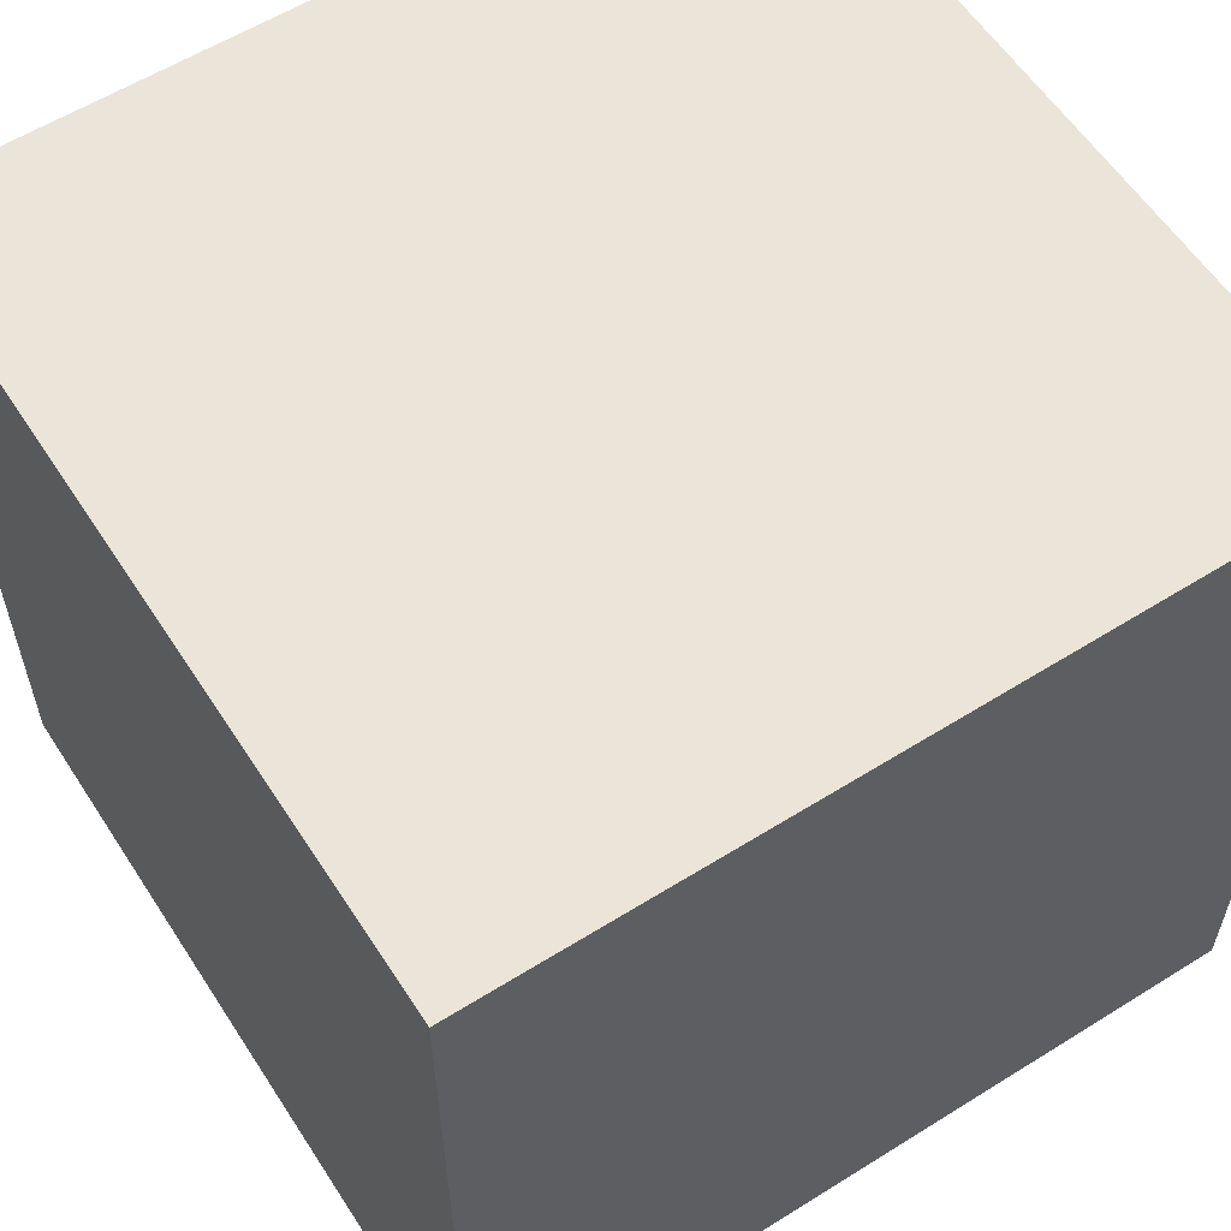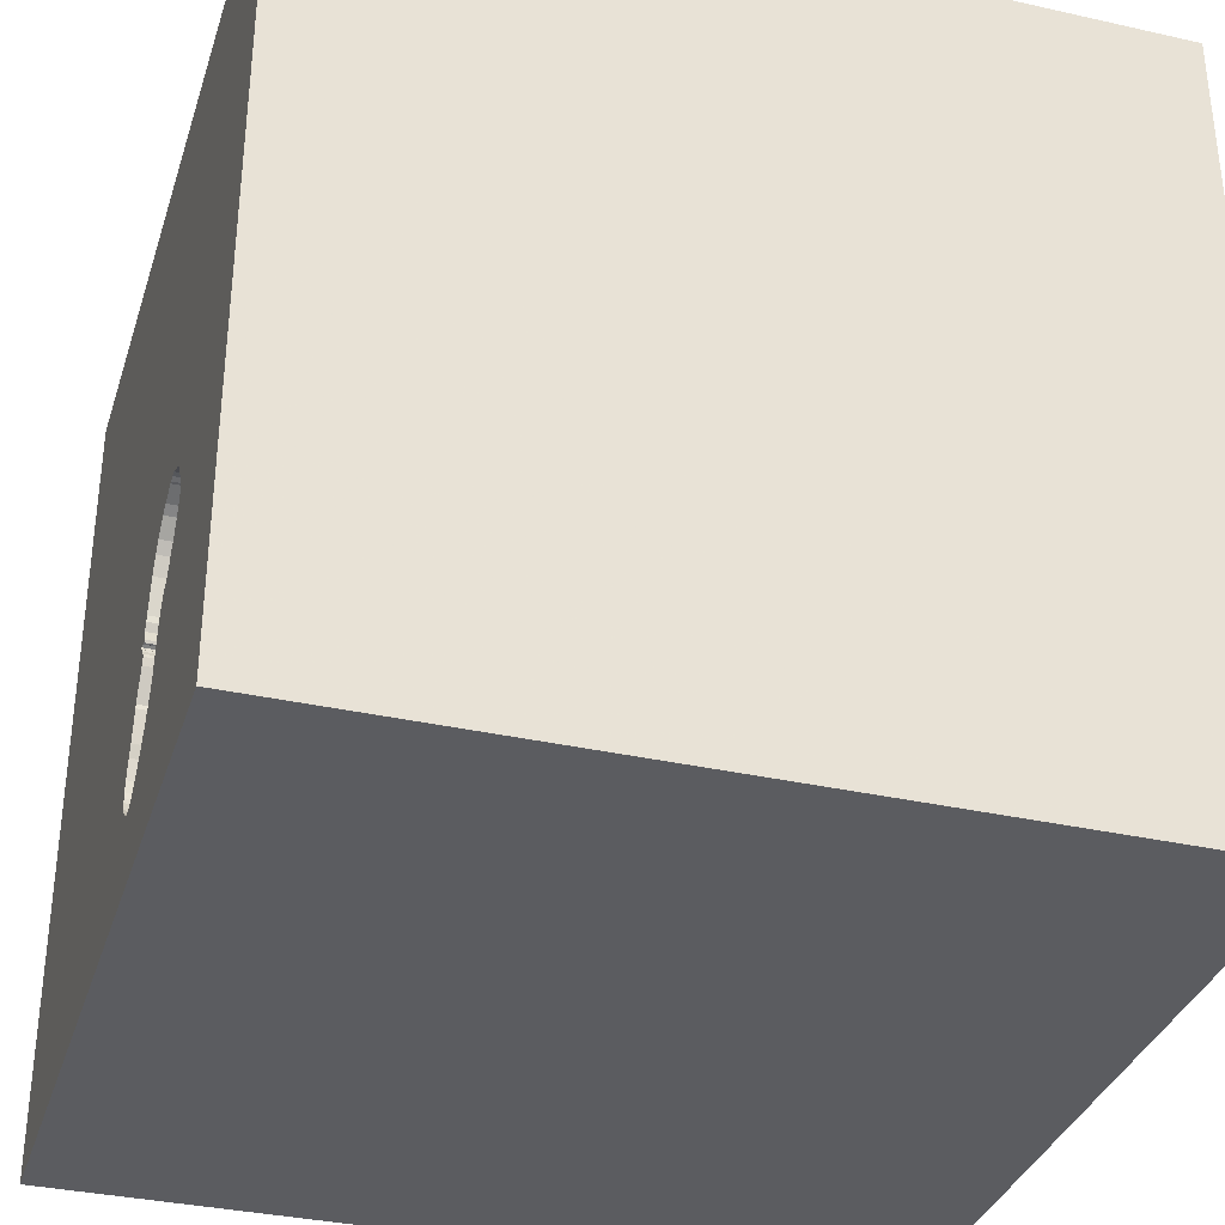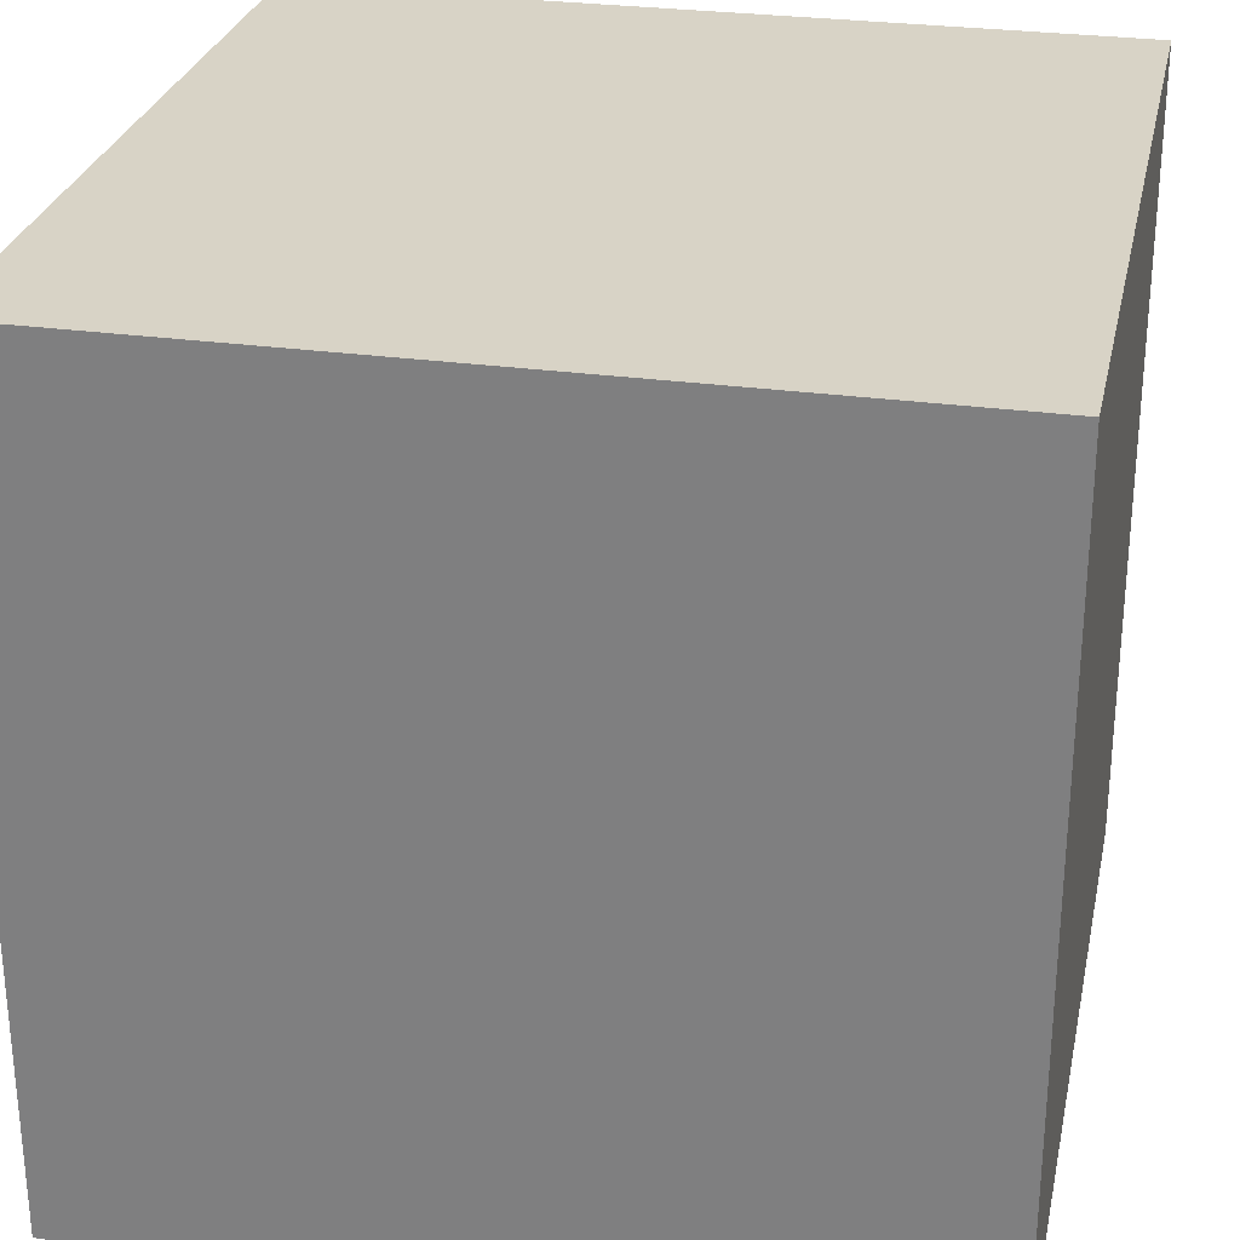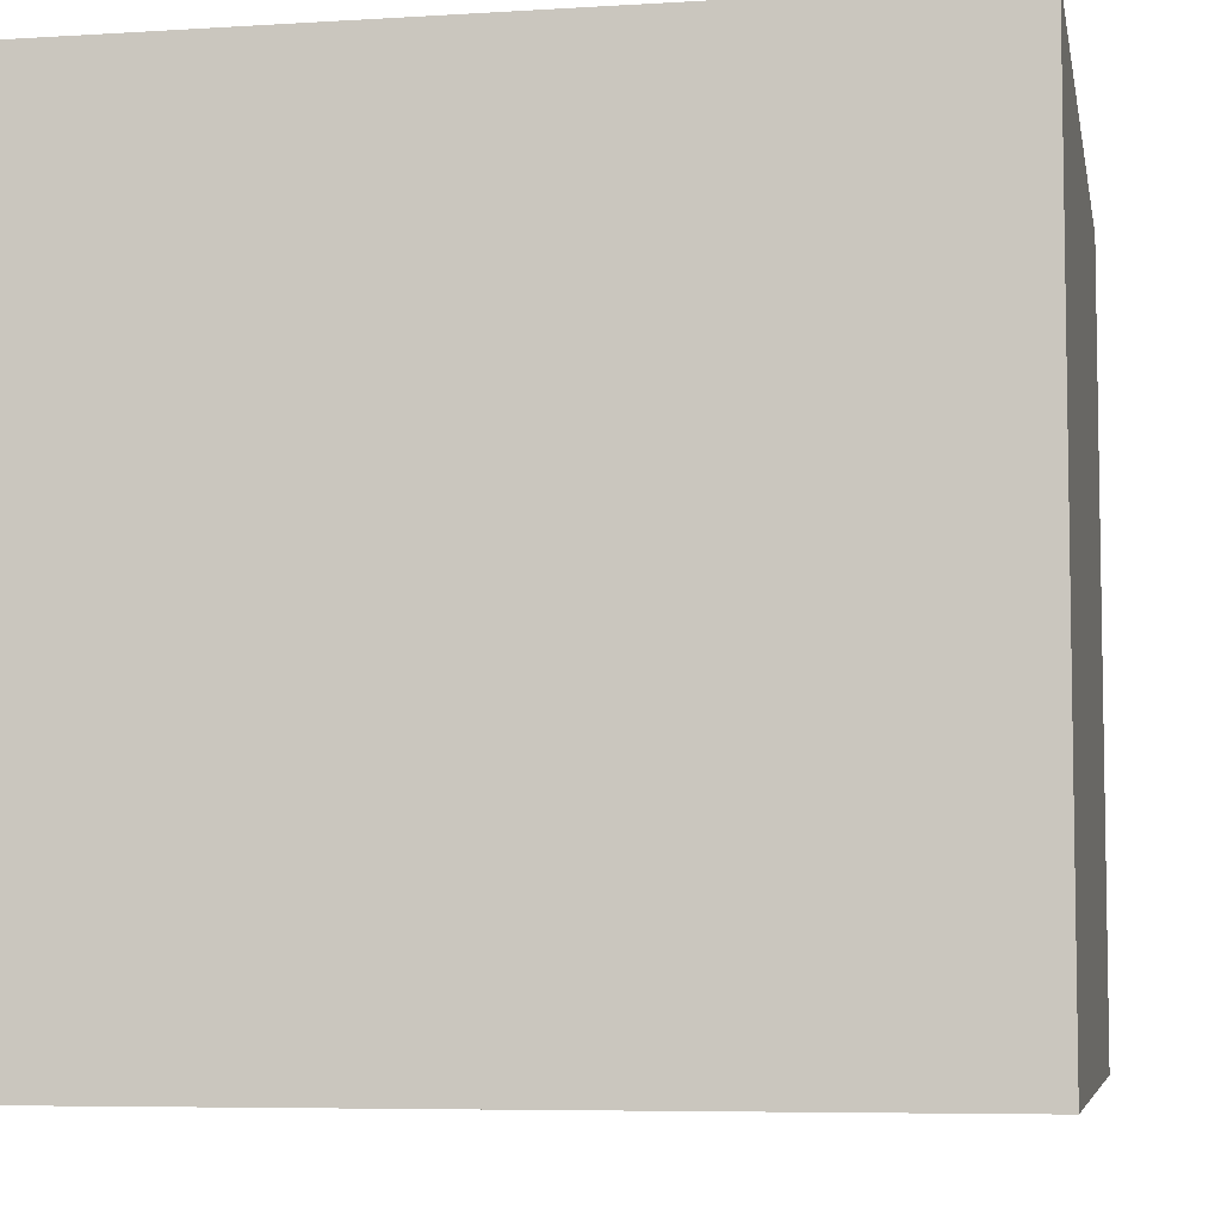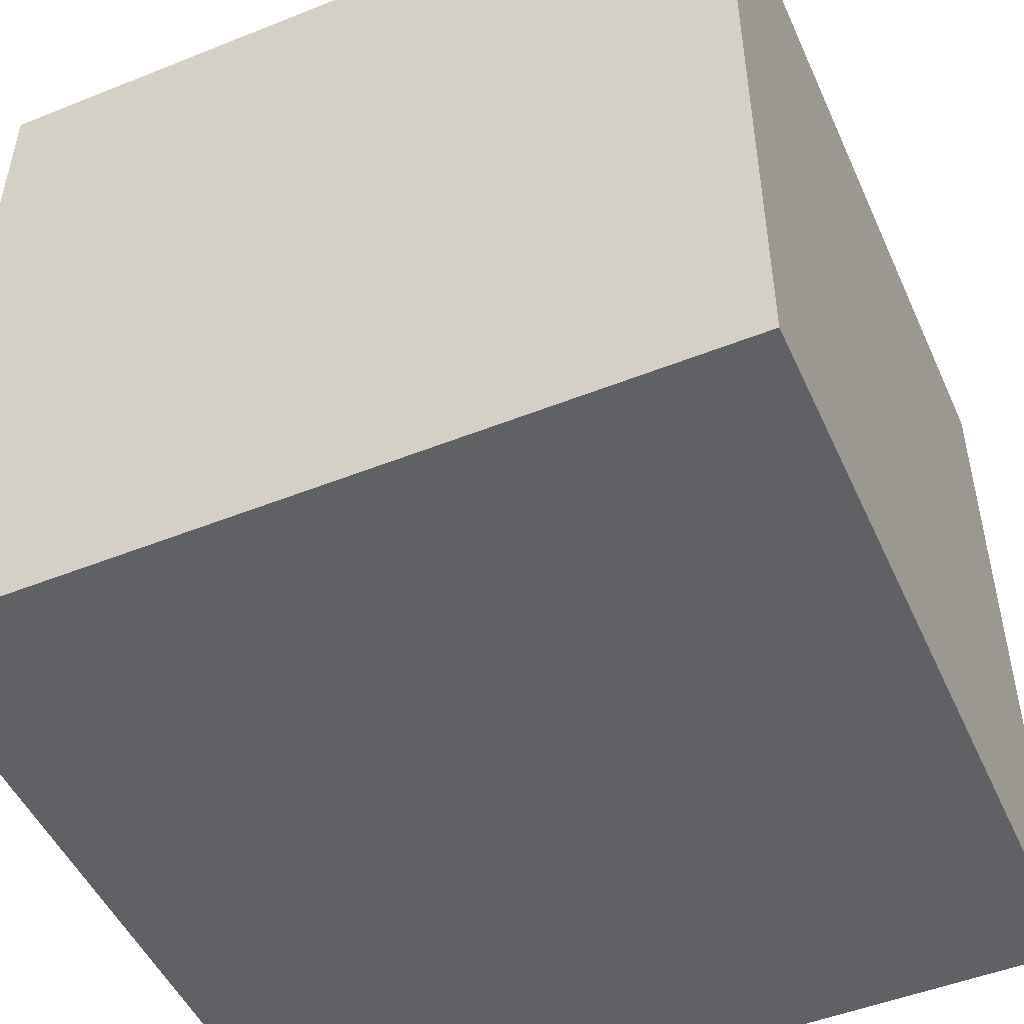
<metadata>
{"format":"obj","ext":"obj","renderer":"f3d","projection":"perspective","resolution":1024,"background":"white","views":[{"elev":58.7,"azim":-32.8,"up":"+Z"},{"elev":-34.5,"azim":-106.8,"up":"+Z"},{"elev":28.0,"azim":-78.1,"up":"+Z"},{"elev":-6.4,"azim":100.4,"up":"+Y"},{"elev":-49.5,"azim":113.8,"up":"+Y"}]}
</metadata>
<code>
o shoe_197
v -0.3406 1.5 -0.5884
v -0.2759 1.5 -0.9269
v -0.3868 1.5 -0.426
v -0.3061 1.5 -0.628
v -0.3061 1.4 -0.628
v -0.599 0.4167 1.5
v -0.625 -0 1.5
v -1.042 -0.3906 -1.5
v -1.094 -1.5 -0.02604
v -0.7292 -1.5 -0.4688
v -0.6445 1.5 0.2214
v -0.638 1.5 1.12
v -0.5143 -1.126 -1.5
v -0.7577 1.5 -0.3017
v -0.313 1.4 -0.6142
v -0.4154 1.5 -0.3686
v -0.4154 1.4 -0.3686
v -0.2713 1.5 -1.149
v -0.565 1.5 -1.021
v -0.565 1.4 -1.021
v -0.6231 1.5 -0.8798
v -0.6231 1.4 -0.8798
v -0.7765 1.5 -0.3333
v -0.3447 1.5 -0.6349
v 0.3776 -0.8398 1.5
v 0.8586 -0.1579 -1.5
v 0.2083 0.3255 1.5
v 0.4167 -0.1562 1.5
v 0.3385 1.276 -1.5
v 0.4036 1.068 1.5
v 0.4427 -1.5 -1.035
v 0.4427 -1.5 0.1562
v 0.3906 -1.5 1.276
v 0.3906 -1.5 0.625
v 0.1302 -1.5 -1.5
v 0.4948 -1.5 -0.3646
v -0.1562 -1.5 1.5
v 0.4915 1.5 -1.048
v 0.2734 1.5 0.7357
v 0.8984 1.5 -0.2279
v -0.1562 1.5 -1.5
v 0.1562 1.5 1.5
v 0.651 -1.12 -1.5
v -0.3014 1.5 -0.8111
v -0.3014 1.4 -0.8111
v -0.6173 1.5 -0.9263
v -0.6173 1.4 -0.9263
v -0.2823 1.5 -1.162
v -0.1823 -1.146 1.5
v -0.3125 -0.1302 -1.5
v -0.1823 1.25 1.5
v -0.1562 -0.4427 1.5
v 0 -1.5 -0
v -0.1823 -1.5 1.198
v -0.1823 -1.5 -0.599
v -0.1562 -1.5 -1.224
v -0.1042 0.7552 1.5
v -0.2611 1.5 -0.9665
v -0.1953 1.5 -0.2083
v -0.3447 1.4 -0.6349
v -0.3506 1.5 -0.6329
v -0.2624 1.5 -1.138
v -0.3214 1.5 -0.6443
v -0.7365 1.5 -0.6471
v -0.4663 1.5 -1.145
v -0.3406 1.4 -0.5884
v -0.8292 1.5 -0.4906
v -0.8292 1.4 -0.4906
v -0.7612 1.5 -0.6074
v -0.7612 1.4 -0.6074
v -0.5983 1.5 -0.2446
v -0.8282 1.5 -0.4826
v -0.8282 1.4 -0.4826
v -0.6319 1.5 -0.825
v -0.8351 1.5 -0.4688
v -0.8351 1.4 -0.4688
v -0.837 1.5 -0.4351
v -0.837 1.4 -0.4351
v -0.7487 1.5 -0.2923
v 1.035 0.7552 -1.5
v 1.042 0.5339 1.5
v 1.25 -0.2083 1.5
v 1.5 1.5 -1.5
v 1.107 1.042 1.5
v 1.055 -1.5 0.3125
v 1.094 -1.5 -0.1823
v 1.185 -1.5 1.016
v 1.5 -1.5 -1.5
v 1.003 1.5 0.5078
v 1.5 1.5 1.5
v 1.016 -1.185 1.5
v -0.5068 1.5 -1.104
v -0.4984 1.5 -0.2863
v -0.4984 1.4 -0.2863
v -0.6309 1.5 -0.8095
v -0.6309 1.4 -0.8095
v -0.3487 1.5 -0.6715
v -0.3487 1.4 -0.6715
v -0.6329 1.5 -0.8402
v -0.3034 1.5 -0.8269
v -0.2446 1.5 -1.104
v -0.6279 1.5 -0.2396
v -0.6279 1.4 -0.2396
v -0.625 -1.042 1.5
v -0.4687 -1.5 0.1562
v -0.625 -1.5 1.198
v -0.599 -1.5 0.625
v -0.625 -1.5 -1.198
v -0.3646 0.8724 -1.5
v -0.7398 1.5 -0.2829
v -0.7246 1.5 -0.6609
v -0.625 -0.4167 1.5
v -0.625 0.8854 1.5
v -1.5 -1.003 -0.651
v -1.5 -0.9635 0.625
v -1.5 -1.068 0.02604
v -1.5 -0.5599 1.25
v -1.5 0.4167 0.1562
v -1.5 0.4427 1.211
v -1.5 0.6315 -0.4427
v -1.5 0.2083 0.625
v -1.5 -0.1302 -1.5
v -1.5 0.1562 -1.25
v -1.5 -0.1302 1.5
v -1.5 0.02604 -0.7812
v -1.5 -0.2865 0.1302
v -1.5 -0.2344 -0.3125
v -1.5 0.02604 1.094
v -1.5 1.302 0.625
v -1.5 1.237 -0.3906
v -1.5 1.5 1.5
v -1.5 -0.5469 0.5208
v -1.5 -1.5 -0.1042
v -1.5 -1.5 1.5
v -1.5 -1.5 -1.5
v -1.5 1.5 -1.5
v -1.5 0.625 -1.198
v -1.5 1.5 0.1302
v -1.5 -1.354 0.7812
v -1.5 -0.4167 -1.042
v -1.5 0.8333 0.2083
v -1.5 0.8854 0.8594
v -0.8309 1.5 -0.4144
v -0.2425 1.5 -1.068
v -0.2425 1.4 -1.068
v -0.2624 1.4 -1.138
v -0.2464 1.5 -1.031
v -0.6516 1.5 -0.7432
v -0.6516 1.4 -0.7432
v -0.7398 1.4 -0.2829
v -0.2464 1.4 -1.031
v -0.3544 1.5 -0.5409
v 1.5 -1.5 1.5
v -0.7888 1.5 -0.5718
v -0.3031 1.5 -0.6191
v -0.3031 1.4 -0.6191
v -0.7246 1.4 -0.6609
v -0.3534 1.5 -0.5626
v -0.3534 1.4 -0.5626
v -0.5983 1.4 -0.2446
v -0.3589 1.5 -0.6821
v -0.6329 1.4 -0.8402
v -0.3034 1.4 -0.8269
v -0.3189 1.5 -0.6369
v -0.3189 1.4 -0.6369
v -0.3506 1.4 -0.6329
v -0.4663 1.4 -1.145
v -0.6251 1.5 -0.9005
v 1.354 -0.8333 -1.5
v -0.311 1.5 -1.184
v -0.311 1.4 -1.184
v -0.4702 1.5 -0.3101
v -0.8241 1.5 -0.3916
v -0.8241 1.4 -0.3916
v -0.3566 1.5 -0.6754
v -0.3566 1.4 -0.6754
v -0.3387 1.5 -1.198
v -0.3387 1.4 -1.198
v 1.5 0.8105 0.04557
v 1.5 0.1562 1.224
v 1.5 0.1074 -0.4753
v 1.5 -0.1302 -1.5
v 1.5 0.7292 -1.159
v 1.5 0.1302 1.5
v 1.5 -0.3125 -1.126
v 1.5 -1.5 0.1042
v 1.5 1.5 -0.1302
v 1.5 -0.8529 0.3906
v 1.5 -0.8724 1.198
v 1.5 -0.9961 -0.4557
v 1.5 1.081 0.9766
v -1.276 -0.03906 1.5
v -1.12 -0.5729 1.5
v -1.302 -1.5 -0.638
v -1.198 -1.5 0.4167
v -1.178 0.7487 -1.5
v -1.198 0.651 1.5
v -1.302 1.5 0.5729
v -1.198 1.5 -0.4362
v -0.7483 1.5 -0.6332
v -0.3544 1.4 -0.5409
v -0.7577 1.4 -0.3017
v -0.532 1.5 -0.2685
v -0.6101 1.5 -0.2456
v -0.2759 1.4 -0.9269
v -0.5175 1.5 -0.2762
v -0.4167 1.5 -1.354
v -0.6792 1.5 -0.6877
v -0.6792 1.4 -0.6877
v -0.4431 1.5 -0.3329
v -0.4431 1.4 -0.3329
v -0.3407 1.5 -0.6576
v -0.3407 1.4 -0.6576
v -0.2465 1.5 -1.09
v -0.2465 1.4 -1.09
v -0.3744 1.5 -1.201
v -0.5591 1.5 -1.038
v -0.5591 1.4 -1.038
v -0.6556 1.5 -0.2435
v 0.8333 0.1562 1.5
v 1.107 -0.7031 1.5
v 1.12 -1.5 -0.625
v -0.7888 1.4 -0.5718
v -0.2611 1.4 -0.9665
v -0.3606 1.5 -0.6873
v -0.3606 1.4 -0.6873
v -0.3527 1.5 -0.713
v -0.532 1.4 -0.2685
v -0.4751 1.5 -1.132
v -0.5828 1.5 -1.001
v -0.5828 1.4 -1.001
v -0.7765 1.4 -0.3333
v -0.3744 1.4 -1.201
v -0.3706 1.5 -0.4834
v -0.313 1.5 -0.6142
v -0.3125 1.5 -0.6325
v -0.3527 1.4 -0.713
v -0.4169 1.5 -1.185
v -0.2823 1.4 -1.162
v -0.6101 1.4 -0.2456
v -0.6251 1.4 -0.9005
v -0.3545 1.5 -0.625
v -0.3545 1.4 -0.625
v -0.3239 1.5 -0.6517
v -0.3239 1.4 -0.6517
v -0.5068 1.4 -1.104
v -0.4169 1.4 -1.185
v -0.7483 1.4 -0.6332
v -0.6556 1.4 -0.2435
v -0.3868 1.4 -0.426
v -0.4751 1.4 -1.132
v -0.2446 1.4 -1.104
f 134 115 139
f 37 104 134
f 124 117 134
f 117 115 134
f 139 133 134
f 134 106 37
f 193 124 134
f 133 195 134
f 104 193 134
f 139 116 133
f 37 49 104
f 193 192 124
f 115 116 139
f 106 54 37
f 124 128 117
f 195 107 134
f 107 106 134
f 133 9 195
f 117 132 115
f 104 112 193
f 54 33 37
f 124 119 128
f 107 54 106
f 37 25 49
f 49 52 104
f 193 7 192
f 131 119 124
f 128 132 117
f 132 116 115
f 133 194 9
f 195 105 107
f 153 25 37
f 52 112 104
f 112 7 193
f 192 131 124
f 128 121 132
f 116 114 133
f 9 105 195
f 33 153 37
f 192 197 131
f 114 135 133
f 107 34 54
f 25 52 49
f 132 126 116
f 135 194 133
f 153 91 25
f 7 6 192
f 121 126 132
f 52 7 112
f 6 197 192
f 116 127 114
f 105 34 107
f 34 33 54
f 119 121 128
f 126 127 116
f 194 10 9
f 9 10 105
f 105 53 34
f 131 142 119
f 142 121 119
f 33 87 153
f 121 118 126
f 135 10 194
f 91 221 25
f 25 28 52
f 52 27 7
f 6 113 197
f 10 55 105
f 53 32 34
f 27 6 7
f 113 131 197
f 142 141 121
f 127 140 114
f 55 53 105
f 34 87 33
f 141 118 121
f 118 127 126
f 140 135 114
f 135 108 10
f 221 28 25
f 28 27 52
f 131 129 142
f 108 55 10
f 27 57 6
f 6 57 113
f 12 198 131
f 125 140 127
f 32 85 34
f 34 85 87
f 153 221 91
f 142 129 141
f 118 120 127
f 221 220 28
f 120 125 127
f 53 36 32
f 8 13 135
f 55 36 53
f 57 51 113
f 113 51 131
f 11 198 12
f 141 120 118
f 108 56 55
f 188 189 153
f 153 82 221
f 82 220 221
f 220 27 28
f 131 138 129
f 129 130 141
f 125 123 140
f 140 122 135
f 85 153 87
f 198 138 131
f 8 135 122
f 55 31 36
f 32 86 85
f 85 186 153
f 27 30 57
f 30 51 57
f 50 13 8
f 135 56 108
f 56 31 55
f 36 86 32
f 188 153 186
f 180 153 189
f 153 184 82
f 220 81 27
f 51 42 131
f 138 130 129
f 130 120 141
f 123 122 140
f 135 35 56
f 188 180 189
f 180 184 153
f 81 30 27
f 12 131 42
f 199 198 11
f 120 137 125
f 13 35 135
f 31 222 36
f 222 86 36
f 86 186 85
f 82 81 220
f 39 12 42
f 39 11 12
f 137 123 125
f 26 13 50
f 59 11 39
f 81 84 30
f 130 137 120
f 184 81 82
f 30 42 51
f 203 71 11
f 11 206 203
f 199 11 110
f 110 79 199
f 199 138 198
f 130 136 137
f 196 8 122
f 35 31 56
f 179 188 181
f 40 59 39
f 11 59 172
f 93 206 11
f 172 93 11
f 219 110 11
f 71 204 102
f 11 71 102
f 11 102 219
f 199 79 14
f 137 122 123
f 50 8 196
f 43 35 13
f 31 88 222
f 190 188 186
f 179 180 188
f 210 172 59
f 59 3 16
f 16 210 59
f 173 143 199
f 14 23 173
f 199 14 173
f 138 136 130
f 137 136 122
f 109 50 196
f 26 43 13
f 222 186 86
f 181 188 190
f 40 38 59
f 59 152 234
f 234 3 59
f 199 143 77
f 199 77 75
f 75 72 67
f 199 75 67
f 199 136 138
f 196 122 136
f 26 50 109
f 59 235 24
f 1 158 152
f 59 24 61
f 1 152 59
f 61 242 1
f 1 59 61
f 154 69 200
f 199 67 154
f 64 111 199
f 200 64 199
f 199 154 200
f 191 180 179
f 191 184 180
f 184 90 81
f 90 39 42
f 38 244 236
f 38 236 4
f 155 235 59
f 155 59 38
f 38 4 155
f 208 148 111
f 35 88 31
f 222 88 186
f 183 179 181
f 191 90 184
f 90 84 81
f 84 42 30
f 40 39 89
f 58 244 38
f 63 164 236
f 244 63 236
f 97 212 244
f 161 175 97
f 244 161 97
f 95 74 111
f 111 148 95
f 136 199 111
f 29 26 109
f 43 88 35
f 190 186 88
f 181 190 185
f 84 90 42
f 244 58 2
f 2 100 44
f 2 44 244
f 161 244 227
f 227 225 161
f 136 111 74
f 136 74 99
f 168 46 136
f 136 99 21
f 136 21 168
f 80 26 29
f 89 39 90
f 227 244 44
f 230 19 217
f 136 46 230
f 217 92 136
f 136 230 217
f 185 190 88
f 183 181 185
f 38 18 62
f 147 58 38
f 38 62 101
f 144 147 38
f 38 101 214
f 38 214 144
f 229 65 92
f 48 18 38
f 207 92 65
f 177 170 207
f 207 65 238
f 216 177 207
f 207 238 216
f 207 136 92
f 48 38 207
f 207 170 48
f 83 80 29
f 41 207 38
f 41 136 207
f 41 109 196
f 41 29 109
f 26 169 43
f 169 88 43
f 83 179 183
f 90 191 179
f 187 40 89
f 83 38 40
f 83 41 38
f 41 196 136
f 83 29 41
f 182 26 80
f 182 169 26
f 182 183 185
f 83 187 179
f 187 90 179
f 187 89 90
f 83 40 187
f 83 182 80
f 182 88 169
f 182 185 88
f 83 183 182
f 151 215 251
f 145 215 151
f 224 151 251
f 251 215 167
f 144 214 215
f 215 145 144
f 147 144 145
f 145 151 147
f 58 147 151
f 151 224 58
f 246 224 251
f 251 167 229
f 215 247 167
f 214 101 215
f 246 205 224
f 246 251 92
f 65 229 167
f 229 92 251
f 239 247 215
f 167 247 65
f 252 215 101
f 2 58 224
f 224 205 2
f 246 218 205
f 247 239 171
f 146 239 215
f 238 65 247
f 146 215 252
f 101 62 252
f 92 217 218
f 218 246 92
f 20 205 218
f 171 233 247
f 48 170 171
f 171 239 48
f 18 48 239
f 239 146 18
f 247 233 238
f 146 252 62
f 205 163 2
f 20 163 205
f 217 19 20
f 20 218 217
f 178 233 171
f 170 177 171
f 146 62 18
f 216 238 233
f 100 2 163
f 231 163 20
f 19 230 20
f 233 178 216
f 178 171 177
f 163 45 100
f 47 163 231
f 231 20 230
f 177 216 178
f 44 100 45
f 45 163 237
f 47 22 163
f 47 231 46
f 230 46 231
f 45 237 44
f 22 237 163
f 241 22 47
f 227 44 237
f 237 22 96
f 168 21 22
f 22 241 168
f 46 168 241
f 241 47 46
f 237 226 227
f 96 226 237
f 96 22 162
f 21 99 22
f 225 227 226
f 96 149 226
f 74 95 96
f 96 162 74
f 162 22 99
f 226 176 161
f 161 225 226
f 149 96 148
f 226 149 209
f 162 99 74
f 95 148 96
f 175 161 176
f 226 243 176
f 243 226 209
f 148 208 209
f 209 149 148
f 97 175 176
f 176 98 97
f 243 166 176
f 209 159 243
f 208 111 209
f 98 176 213
f 166 243 61
f 166 213 176
f 201 159 209
f 66 243 159
f 157 209 111
f 98 213 97
f 242 61 243
f 166 60 213
f 152 158 159
f 159 201 152
f 250 201 209
f 1 242 243
f 243 66 1
f 158 1 66
f 66 159 158
f 157 70 209
f 111 64 157
f 212 97 213
f 61 24 60
f 60 166 61
f 245 213 60
f 201 250 234
f 234 152 201
f 209 70 250
f 70 157 248
f 64 200 248
f 248 157 64
f 213 245 212
f 60 165 245
f 3 234 250
f 70 17 250
f 200 69 70
f 70 248 200
f 244 212 245
f 24 235 15
f 15 60 24
f 15 165 60
f 63 244 245
f 245 165 63
f 16 3 250
f 250 17 16
f 17 70 211
f 69 154 70
f 165 15 5
f 164 63 165
f 17 211 16
f 94 211 70
f 223 70 154
f 235 155 156
f 156 15 235
f 236 164 165
f 165 5 236
f 5 15 156
f 210 16 211
f 211 94 172
f 172 210 211
f 223 94 70
f 154 67 223
f 155 4 156
f 5 4 236
f 5 156 4
f 93 172 94
f 94 223 232
f 68 223 67
f 206 93 94
f 94 228 206
f 94 232 228
f 73 232 223
f 73 223 68
f 228 203 206
f 232 240 228
f 232 73 174
f 67 72 73
f 73 68 67
f 228 160 203
f 240 232 150
f 160 228 240
f 232 174 23
f 78 174 73
f 71 203 160
f 240 150 249
f 202 150 232
f 160 240 71
f 173 23 174
f 23 14 232
f 143 173 174
f 174 78 143
f 76 78 73
f 72 75 76
f 76 73 72
f 240 249 103
f 249 150 219
f 79 110 150
f 150 202 79
f 202 232 14
f 204 71 240
f 78 77 143
f 75 77 78
f 78 76 75
f 240 103 204
f 219 102 103
f 103 249 219
f 110 219 150
f 202 14 79
f 102 204 103

</code>
